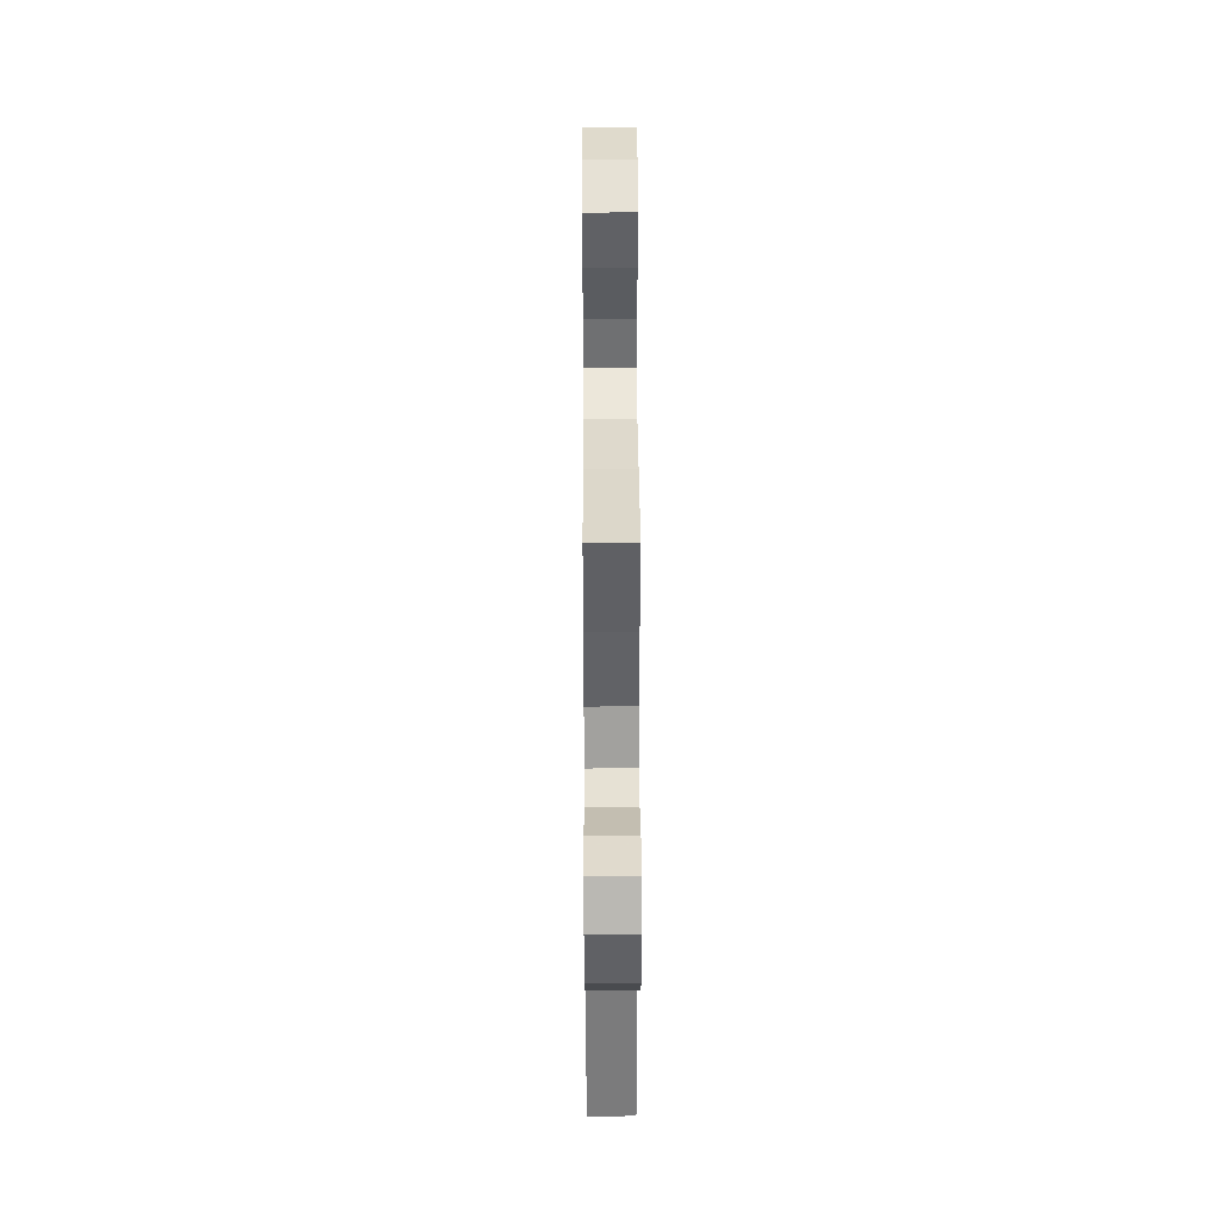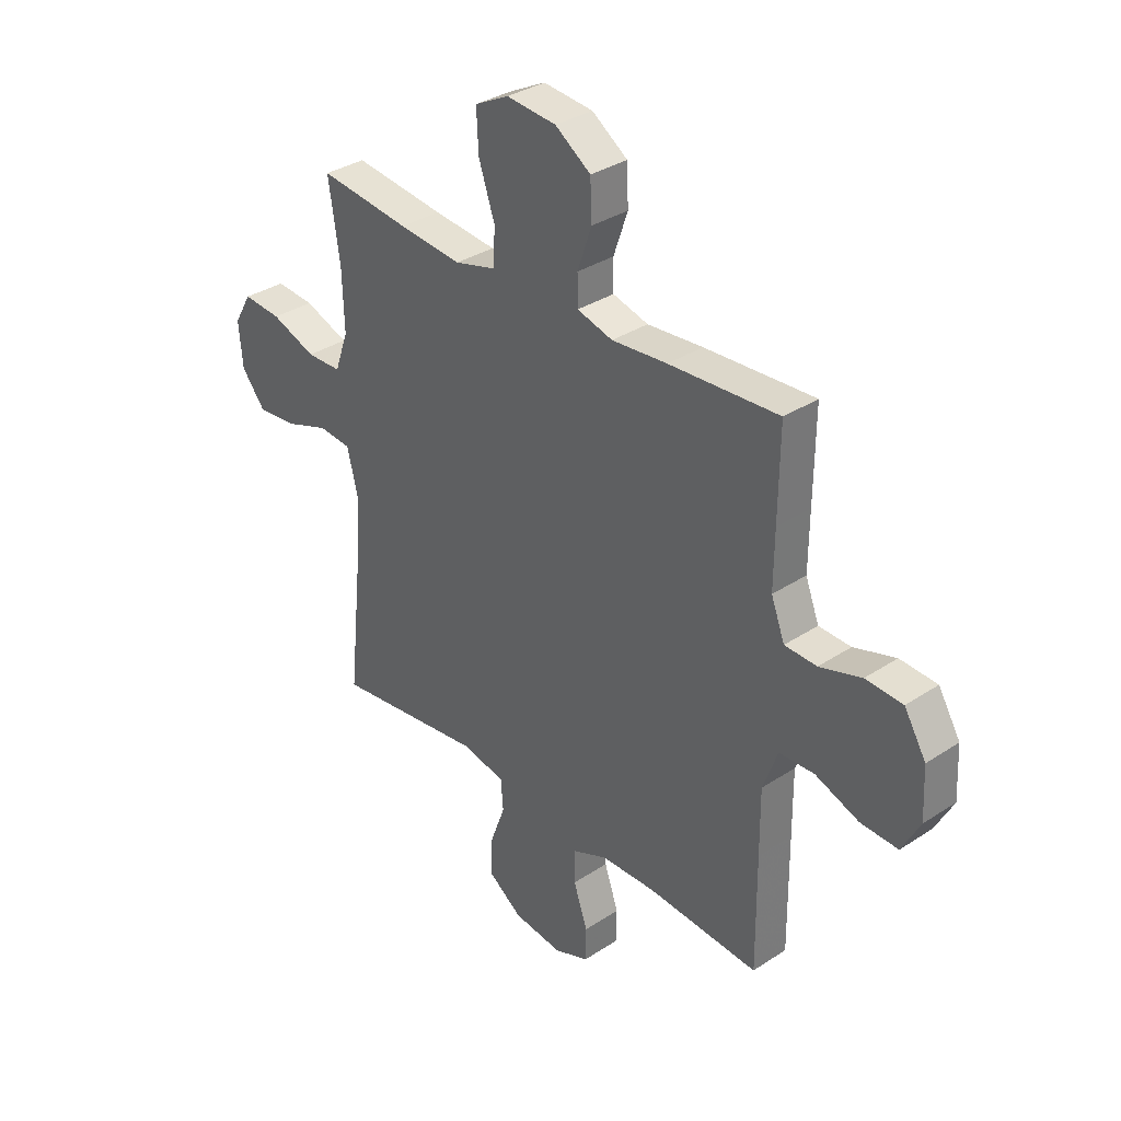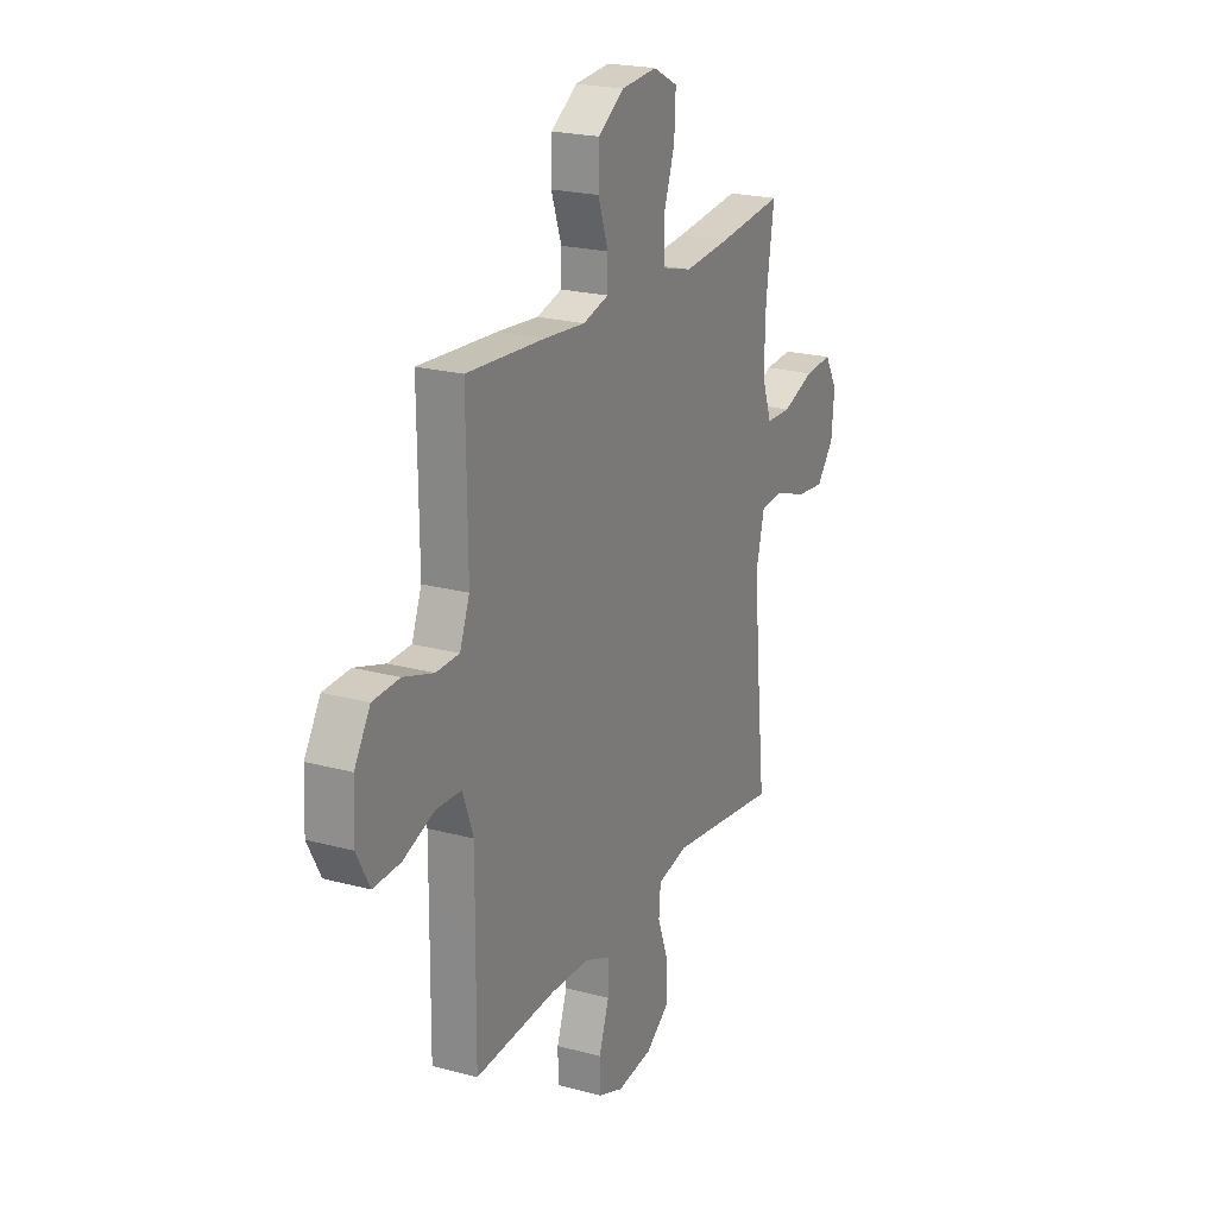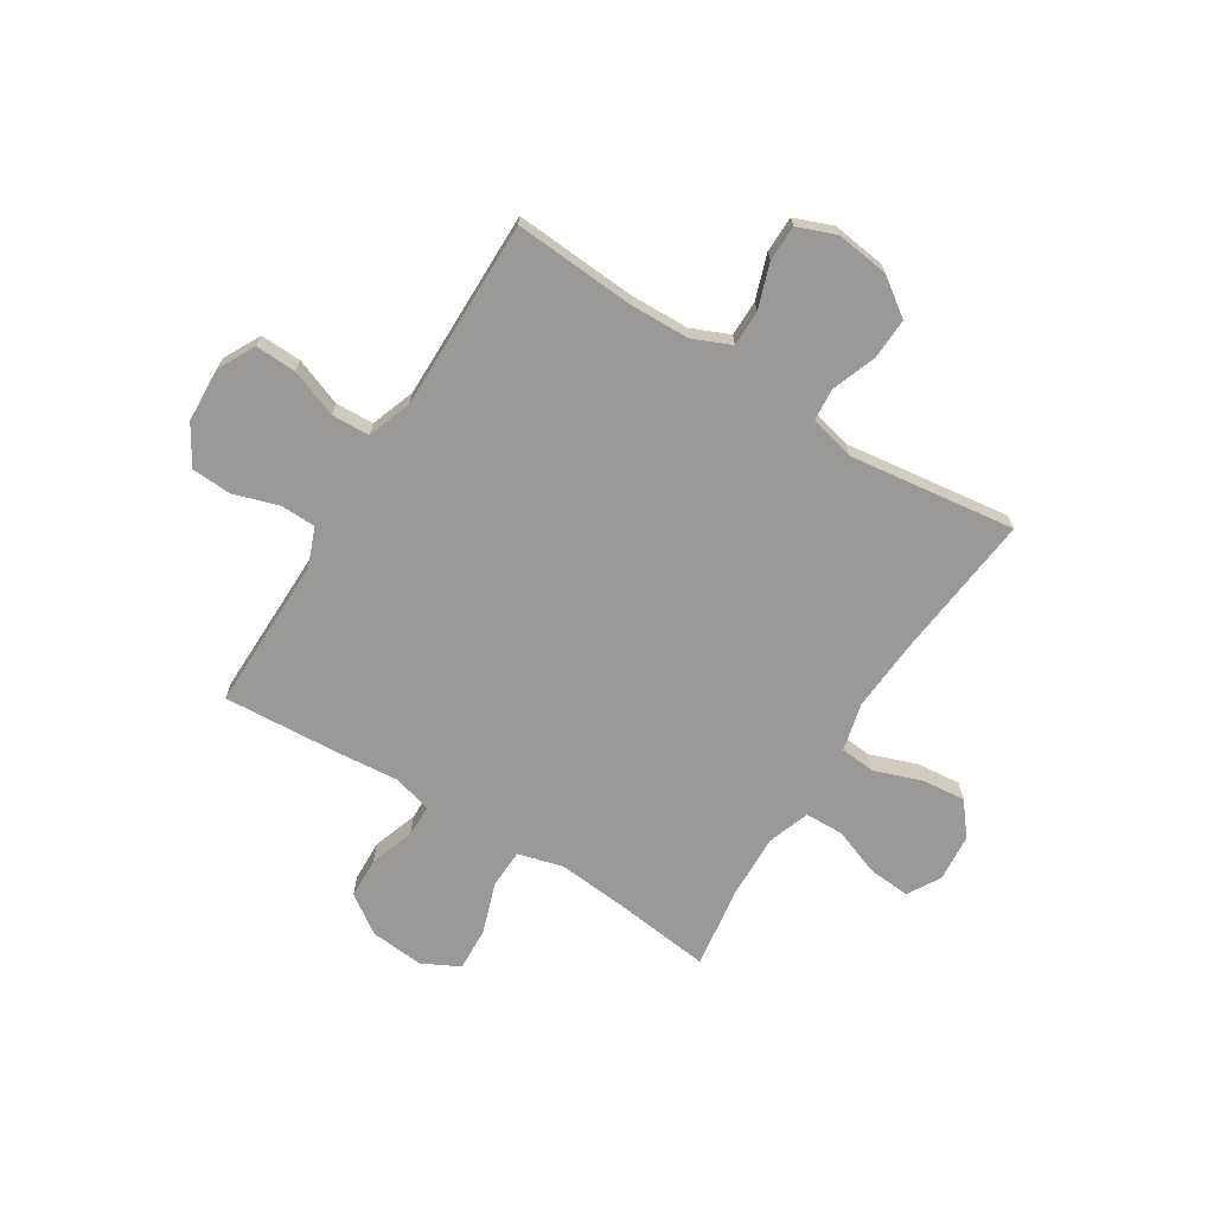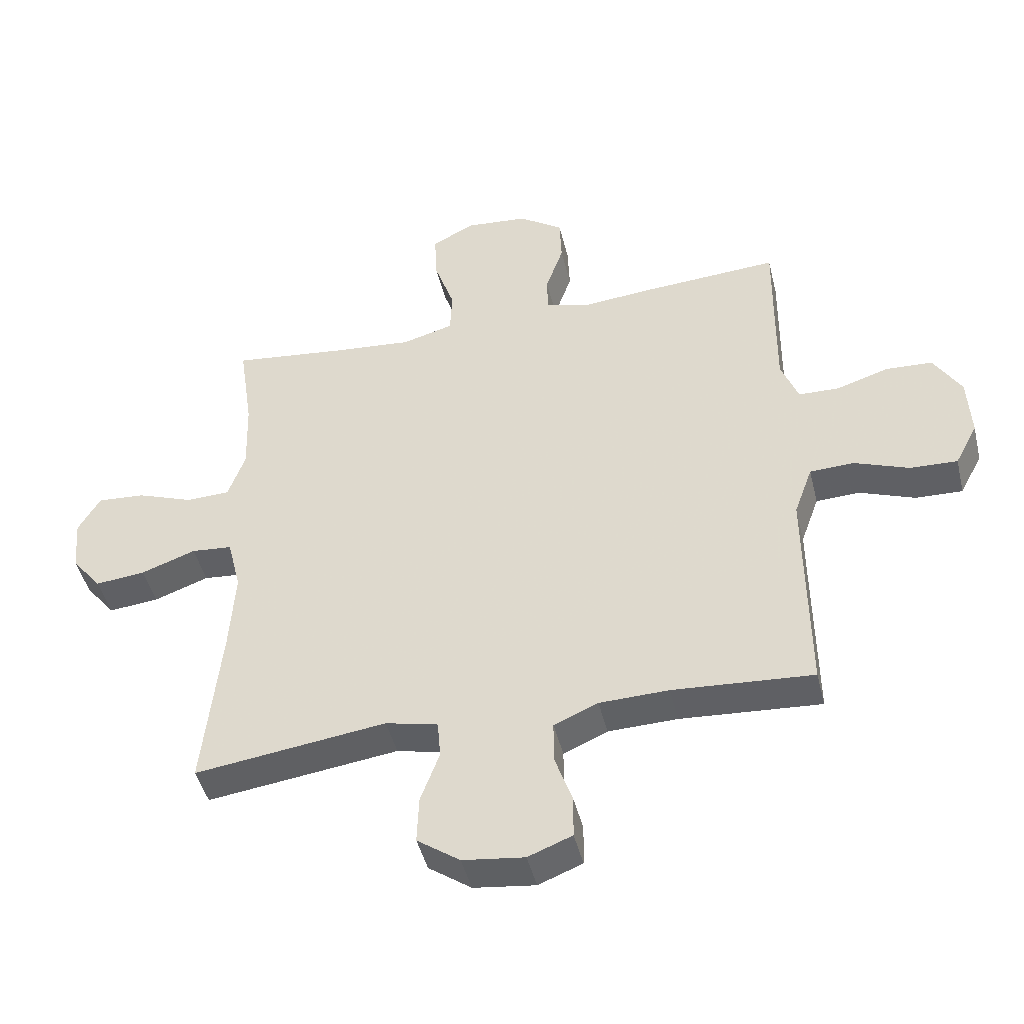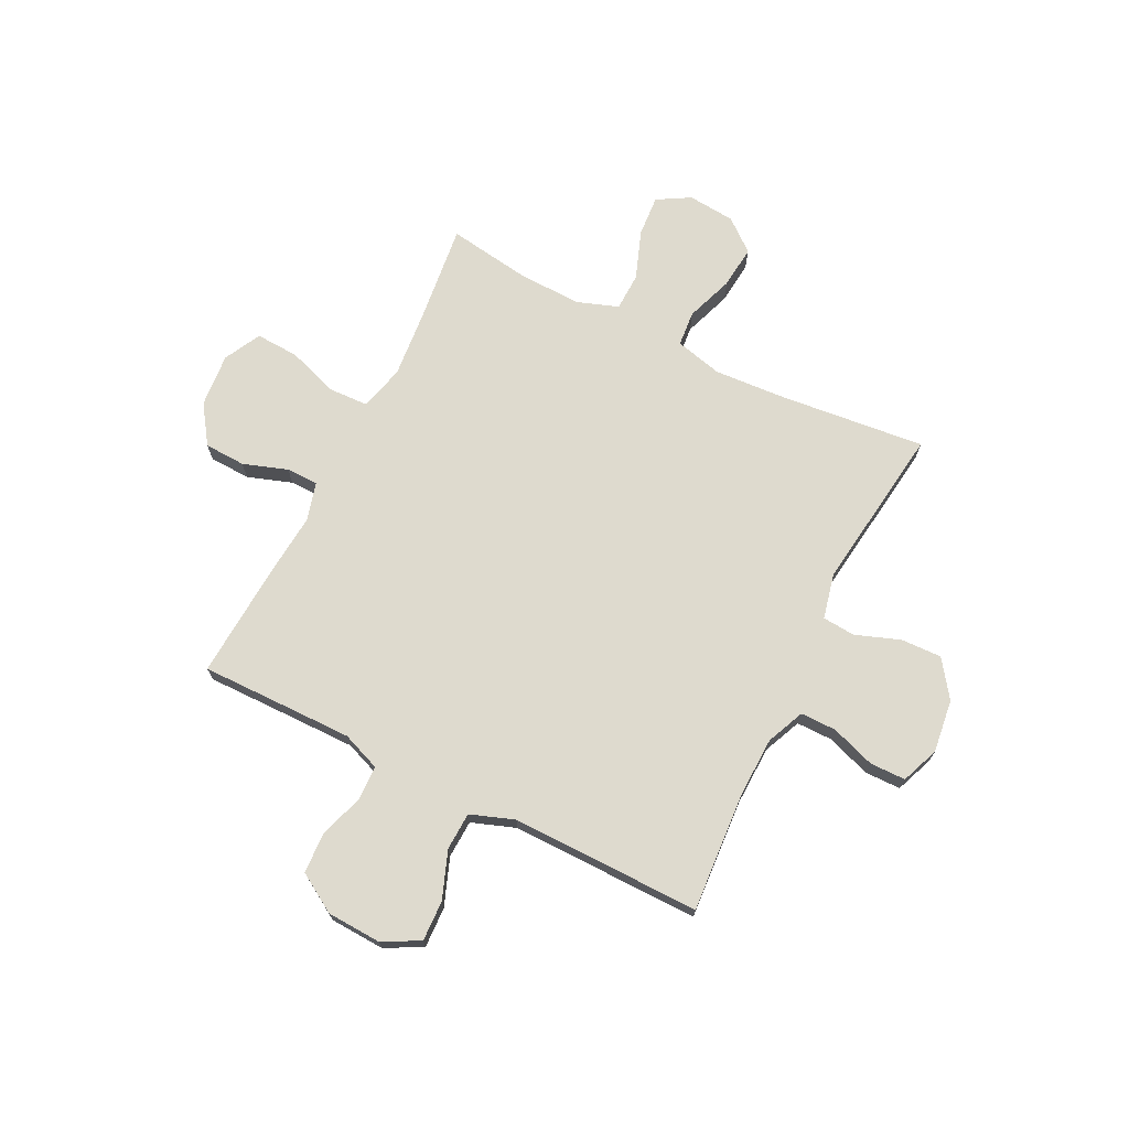
<metadata>
{"format":"obj","ext":"obj","renderer":"f3d","projection":"perspective","resolution":1024,"background":"white","views":[{"elev":37.5,"azim":-90.3,"up":"+Z"},{"elev":33.9,"azim":48.2,"up":"+Z"},{"elev":21.7,"azim":115.5,"up":"+Z"},{"elev":-68.9,"azim":148.0,"up":"+Y"},{"elev":-45.5,"azim":13.6,"up":"+Z"},{"elev":71.2,"azim":116.6,"up":"+Y"}]}
</metadata>
<code>
v 0.5 0.07 0.5
v 0.498 0.07 0.322
v 0.497 0.07 0.208
v 0.525 0.07 0.135
v 0.591 0.07 0.133
v 0.677 0.07 0.16
v 0.753 0.07 0.156
v 0.798 0.07 0.082
v 0.803 0.07 -0.021
v 0.766 0.07 -0.091
v 0.689 0.07 -0.088
v 0.599 0.07 -0.054
v 0.527 0.07 -0.057
v 0.497 0.07 -0.14
v 0.498 0.07 -0.27
v 0.5 0.07 -0.5
v 0.271 0.07 -0.484
v 0.158 0.07 -0.487
v 0.086 0.07 -0.518
v 0.086 0.07 -0.586
v 0.115 0.07 -0.67
v 0.114 0.07 -0.738
v 0.042 0.07 -0.766
v -0.059 0.07 -0.753
v -0.129 0.07 -0.703
v -0.126 0.07 -0.625
v -0.095 0.07 -0.541
v -0.1 0.07 -0.479
v -0.186 0.07 -0.459
v -0.5 0.07 -0.5
v -0.471 0.07 -0.223
v -0.462 0.07 -0.087
v -0.484 0.07 0.003
v -0.551 0.07 0.009
v -0.641 0.07 -0.023
v -0.723 0.07 -0.031
v -0.772 0.07 0.03
v -0.78 0.07 0.12
v -0.744 0.07 0.182
v -0.665 0.07 0.176
v -0.573 0.07 0.142
v -0.501 0.07 0.144
v -0.473 0.07 0.223
v -0.477 0.07 0.345
v -0.5 0.07 0.5
v -0.313 0.07 0.478
v -0.183 0.07 0.466
v -0.098 0.07 0.489
v -0.095 0.07 0.563
v -0.128 0.07 0.66
v -0.132 0.07 0.742
v -0.062 0.07 0.778
v 0.04 0.07 0.769
v 0.113 0.07 0.719
v 0.116 0.07 0.641
v 0.087 0.07 0.557
v 0.088 0.07 0.496
v 0.161 0.07 0.476
v 0.275 0.07 0.486
v 0.5 0 0.5
v 0.498 0 0.322
v 0.497 0 0.208
v 0.525 0 0.135
v 0.591 0 0.133
v 0.677 0 0.16
v 0.753 0 0.156
v 0.798 0 0.082
v 0.803 0 -0.021
v 0.766 0 -0.091
v 0.689 0 -0.088
v 0.599 0 -0.054
v 0.527 0 -0.057
v 0.497 0 -0.14
v 0.498 0 -0.27
v 0.5 0 -0.5
v 0.271 0 -0.484
v 0.158 0 -0.487
v 0.086 0 -0.518
v 0.086 0 -0.586
v 0.115 0 -0.67
v 0.114 0 -0.738
v 0.042 0 -0.766
v -0.059 0 -0.753
v -0.129 0 -0.703
v -0.126 0 -0.625
v -0.095 0 -0.541
v -0.1 0 -0.479
v -0.186 0 -0.459
v -0.5 0 -0.5
v -0.471 0 -0.223
v -0.462 0 -0.087
v -0.484 0 0.003
v -0.551 0 0.009
v -0.641 0 -0.023
v -0.723 0 -0.031
v -0.772 0 0.03
v -0.78 0 0.12
v -0.744 0 0.182
v -0.665 0 0.176
v -0.573 0 0.142
v -0.501 0 0.144
v -0.473 0 0.223
v -0.477 0 0.345
v -0.5 0 0.5
v -0.313 0 0.478
v -0.183 0 0.466
v -0.098 0 0.489
v -0.095 0 0.563
v -0.128 0 0.66
v -0.132 0 0.742
v -0.062 0 0.778
v 0.04 0 0.769
v 0.113 0 0.719
v 0.116 0 0.641
v 0.087 0 0.557
v 0.088 0 0.496
v 0.161 0 0.476
v 0.275 0 0.486
f 58 59 1 2
f 57 58 2 3
f 54 55 56
f 53 54 56
f 52 53 56
f 51 52 56
f 50 51 56
f 49 50 56
f 48 49 56 57
f 57 3 4
f 48 57 4
f 47 48 4
f 44 45 46
f 46 47 4
f 44 46 4
f 43 44 4
f 39 40 41
f 38 39 41
f 37 38 41
f 36 37 41
f 35 36 41
f 34 35 41
f 33 34 41 42
f 42 43 4
f 33 42 4
f 32 33 4
f 29 30 31
f 32 4 5
f 31 32 5
f 29 31 5
f 28 29 5
f 25 26 27
f 24 25 27
f 23 24 27
f 22 23 27
f 21 22 27
f 20 21 27
f 19 20 27 28
f 15 16 17
f 14 15 17 18
f 19 28 5
f 18 19 5
f 14 18 5
f 13 14 5
f 9 10 11 12
f 9 12 13
f 8 9 13
f 7 8 13
f 6 7 13
f 5 6 13
f 61 60 118 117
f 62 61 117 116
f 115 114 113
f 115 113 112
f 115 112 111
f 115 111 110
f 115 110 109
f 115 109 108
f 116 115 108 107
f 63 62 116
f 63 116 107
f 63 107 106
f 105 104 103
f 63 106 105
f 63 105 103
f 63 103 102
f 100 99 98
f 100 98 97
f 100 97 96
f 100 96 95
f 100 95 94
f 100 94 93
f 101 100 93 92
f 63 102 101
f 63 101 92
f 63 92 91
f 90 89 88
f 64 63 91
f 64 91 90
f 64 90 88
f 64 88 87
f 86 85 84
f 86 84 83
f 86 83 82
f 86 82 81
f 86 81 80
f 86 80 79
f 87 86 79 78
f 76 75 74
f 77 76 74 73
f 64 87 78
f 64 78 77
f 64 77 73
f 64 73 72
f 71 70 69 68
f 72 71 68
f 72 68 67
f 72 67 66
f 72 66 65
f 72 65 64
f 1 60 61 2
f 2 61 62 3
f 3 62 63 4
f 4 63 64 5
f 5 64 65 6
f 6 65 66 7
f 7 66 67 8
f 8 67 68 9
f 9 68 69 10
f 10 69 70 11
f 11 70 71 12
f 12 71 72 13
f 13 72 73 14
f 14 73 74 15
f 15 74 75 16
f 16 75 76 17
f 17 76 77 18
f 18 77 78 19
f 19 78 79 20
f 20 79 80 21
f 21 80 81 22
f 22 81 82 23
f 23 82 83 24
f 24 83 84 25
f 25 84 85 26
f 26 85 86 27
f 27 86 87 28
f 28 87 88 29
f 29 88 89 30
f 30 89 90 31
f 31 90 91 32
f 32 91 92 33
f 33 92 93 34
f 34 93 94 35
f 35 94 95 36
f 36 95 96 37
f 37 96 97 38
f 38 97 98 39
f 39 98 99 40
f 40 99 100 41
f 41 100 101 42
f 42 101 102 43
f 43 102 103 44
f 44 103 104 45
f 45 104 105 46
f 46 105 106 47
f 47 106 107 48
f 48 107 108 49
f 49 108 109 50
f 50 109 110 51
f 51 110 111 52
f 52 111 112 53
f 53 112 113 54
f 54 113 114 55
f 55 114 115 56
f 56 115 116 57
f 57 116 117 58
f 58 117 118 59
f 59 118 60 1

</code>
